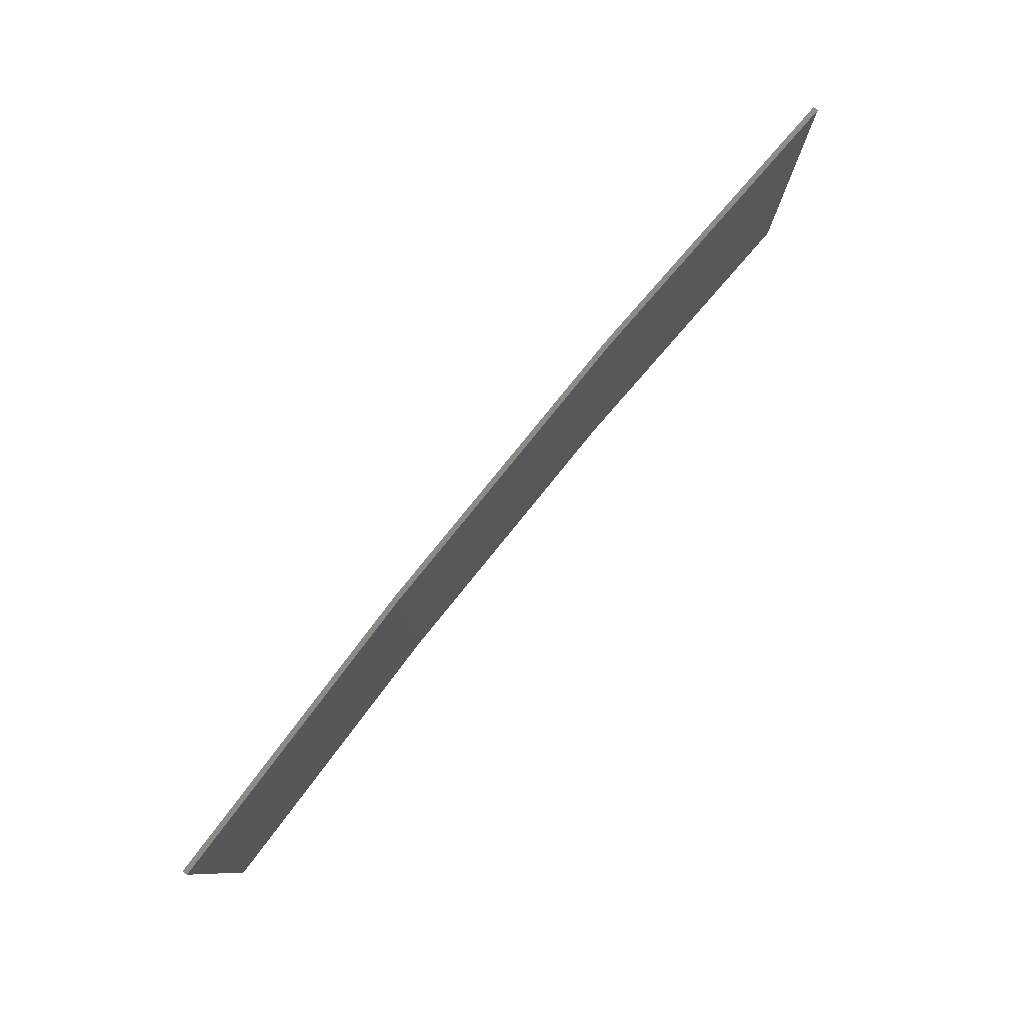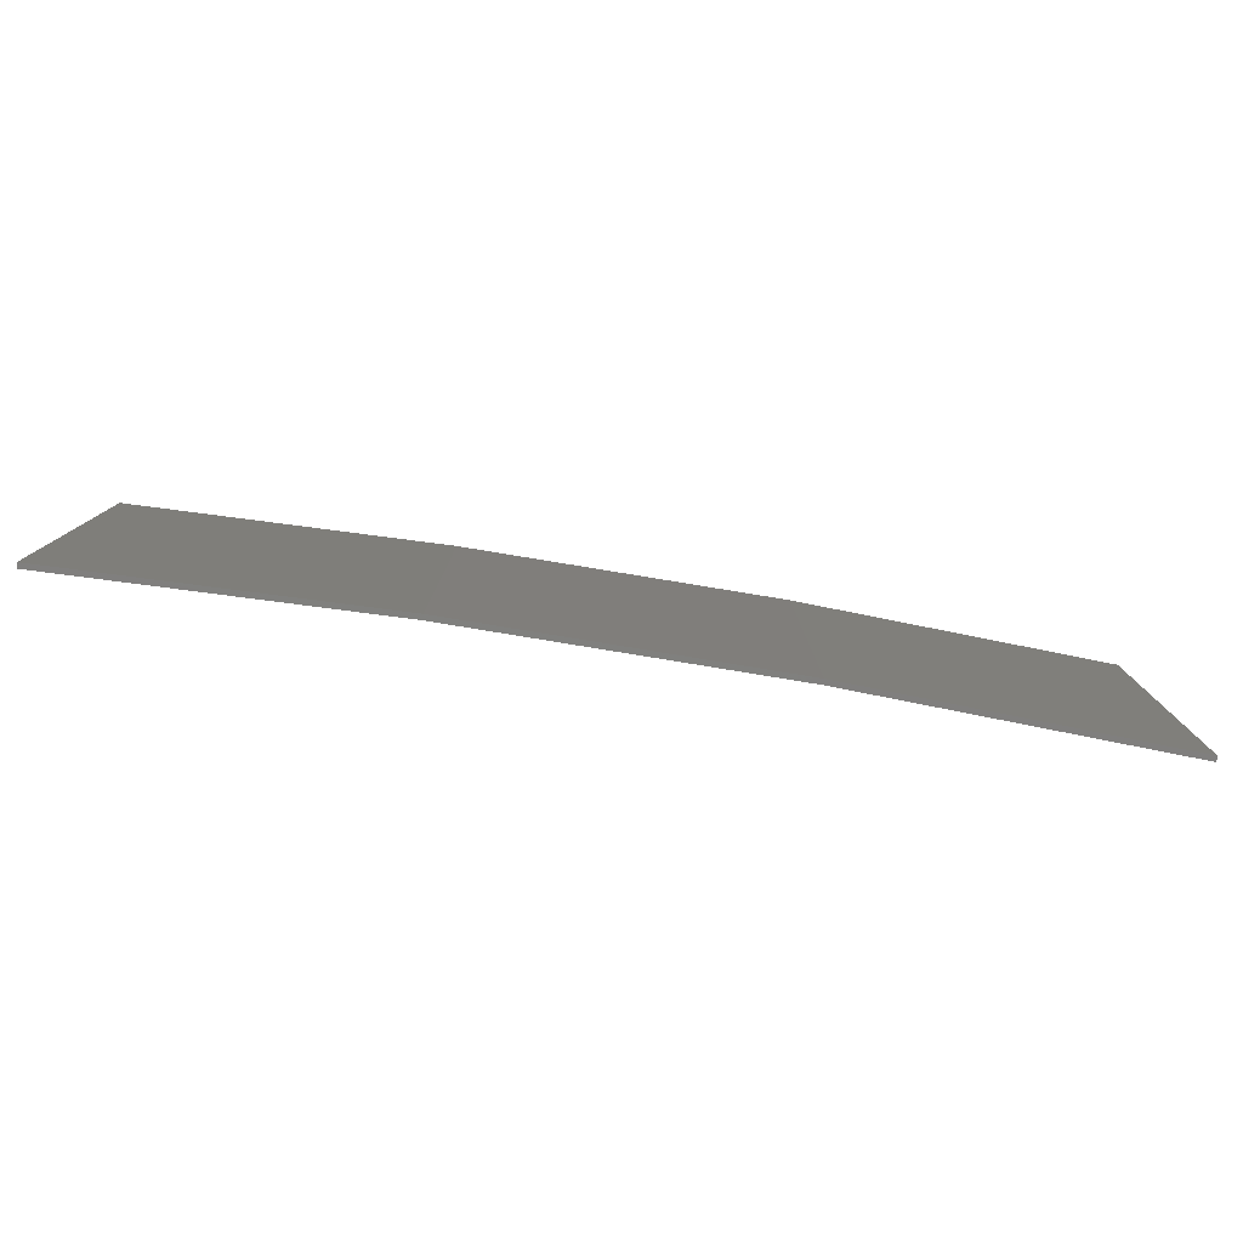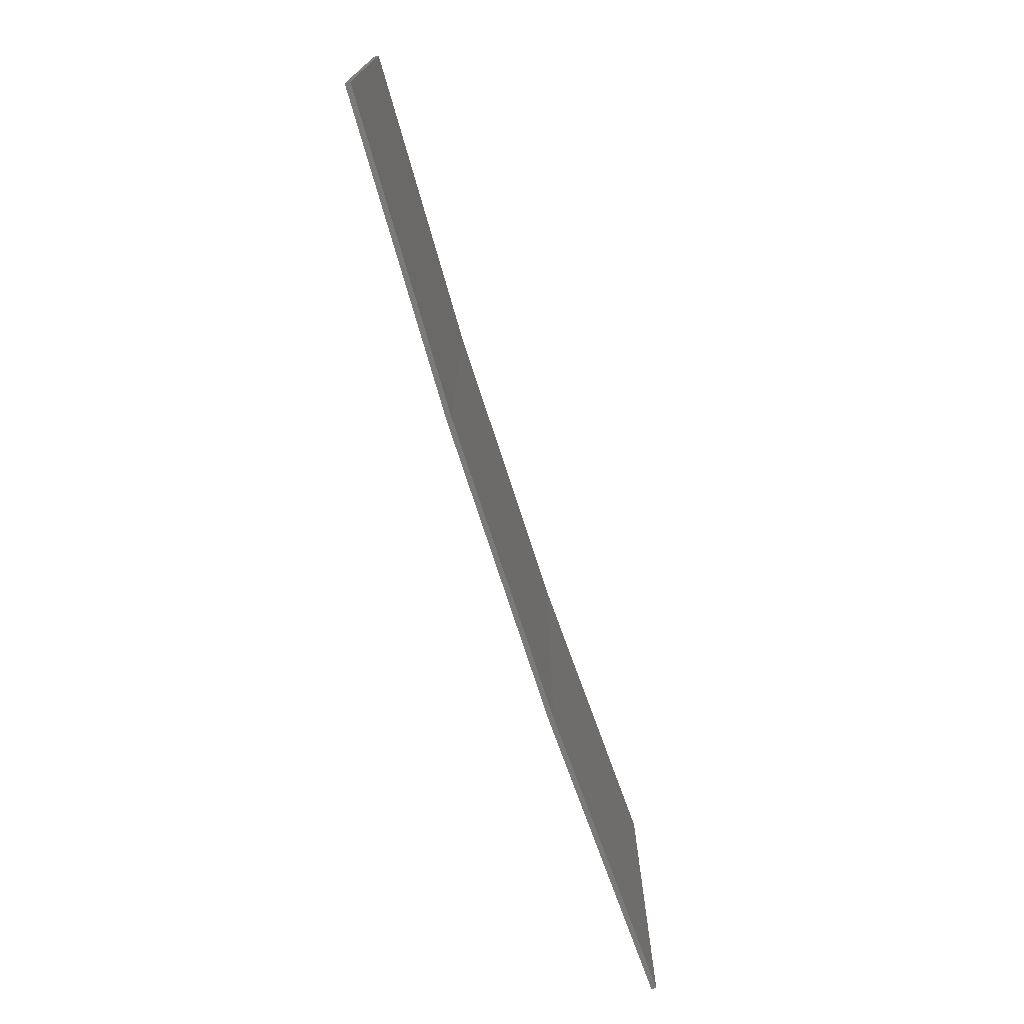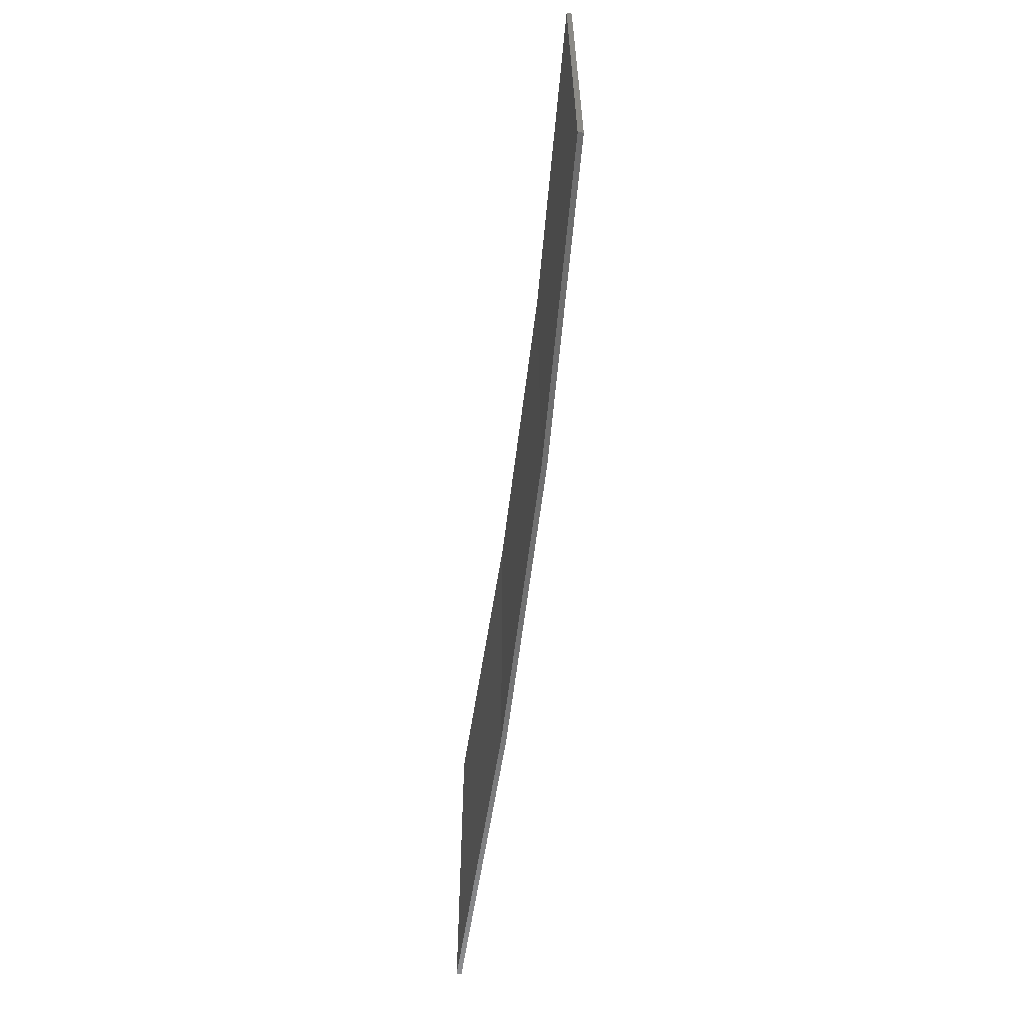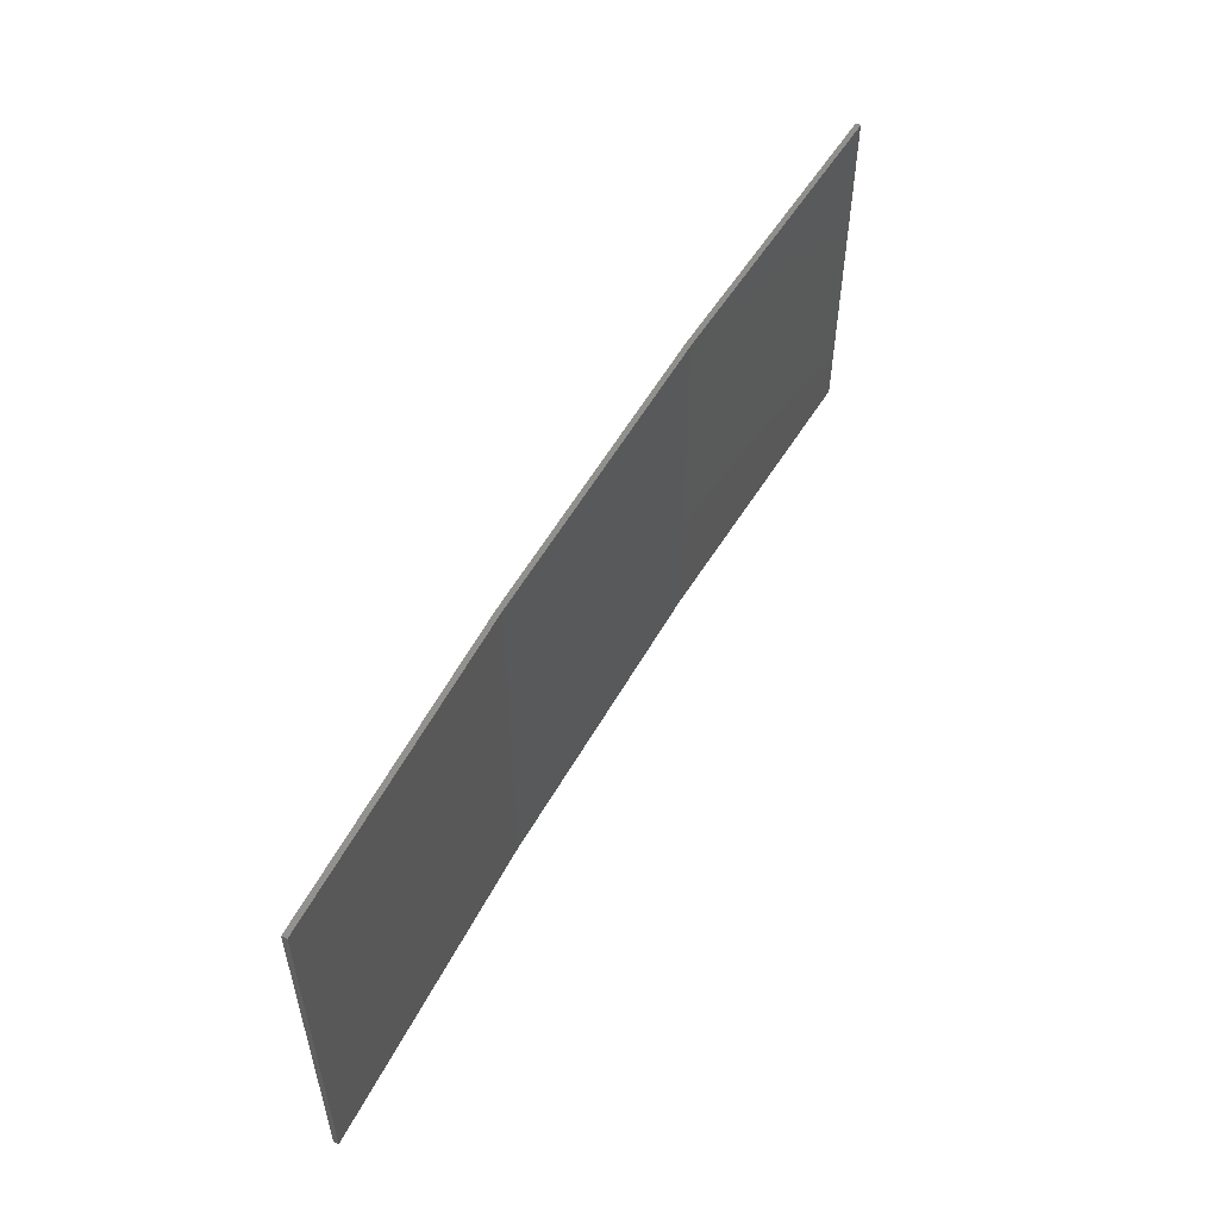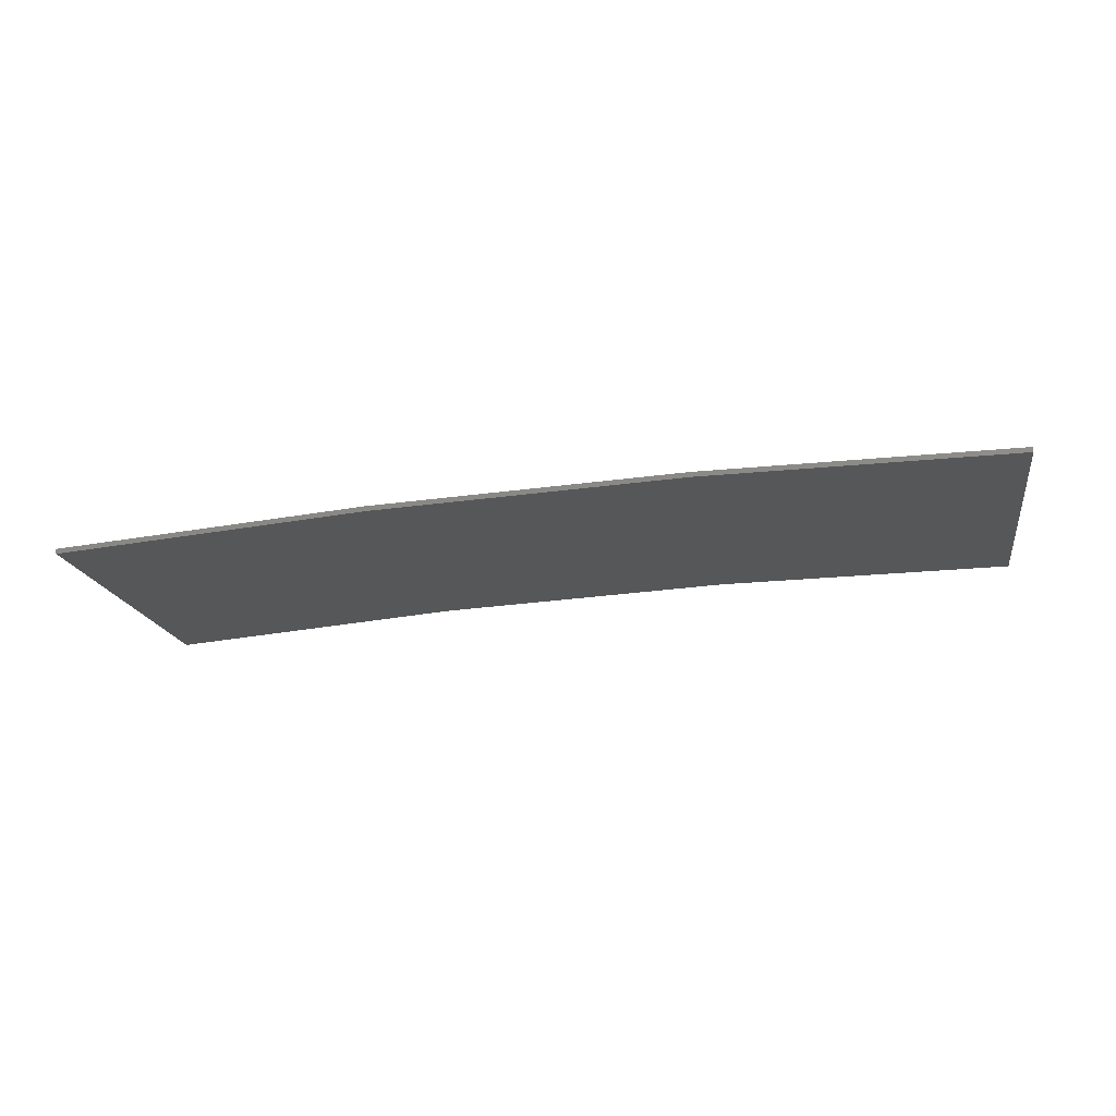
<metadata>
{"format":"stl","ext":"stl","renderer":"f3d","projection":"perspective","resolution":1024,"background":"white","views":[{"elev":79.5,"azim":-48.0,"up":"+Z"},{"elev":-79.9,"azim":173.7,"up":"+Z"},{"elev":-72.9,"azim":-69.2,"up":"+Z"},{"elev":-60.1,"azim":86.1,"up":"+Z"},{"elev":54.3,"azim":-58.2,"up":"+Z"},{"elev":-17.0,"azim":9.4,"up":"+Y"}]}
</metadata>
<code>
# stl→obj: 16 verts, 28 faces
v -3.643 4.292 323.8
v -0.5779 4.351 323.8
v -0.5779 4.351 320.2
v -3.643 4.292 320.2
v -6.704 4.13 323.8
v -6.704 4.13 320.2
v -9.758 3.863 323.8
v -9.758 3.863 320.2
v -9.753 3.814 323.8
v -9.753 3.814 320.2
v -0.5778 4.301 320.2
v -3.641 4.242 323.8
v -3.641 4.242 320.2
v -6.701 4.08 320.2
v -0.5778 4.301 323.8
v -6.701 4.08 323.8
f 1 2 3
f 1 3 4
f 5 4 6
f 5 1 4
f 7 6 8
f 7 5 6
f 7 8 9
f 8 10 9
f 11 12 13
f 13 12 14
f 15 12 11
f 12 16 14
f 14 9 10
f 16 9 14
f 15 11 2
f 11 3 2
f 6 14 10
f 6 10 8
f 4 13 14
f 4 14 6
f 3 11 13
f 3 13 4
f 9 16 7
f 16 5 7
f 16 12 5
f 12 1 5
f 12 15 1
f 15 2 1

</code>
